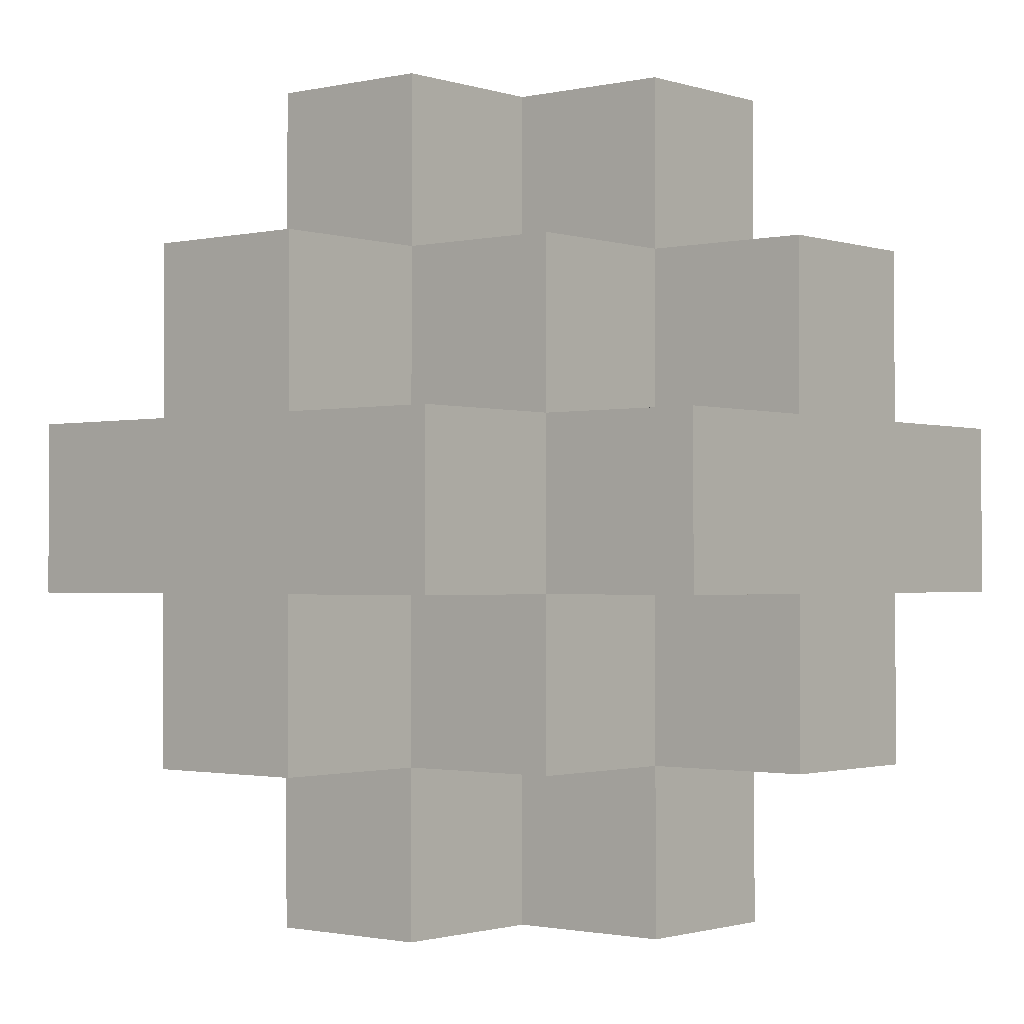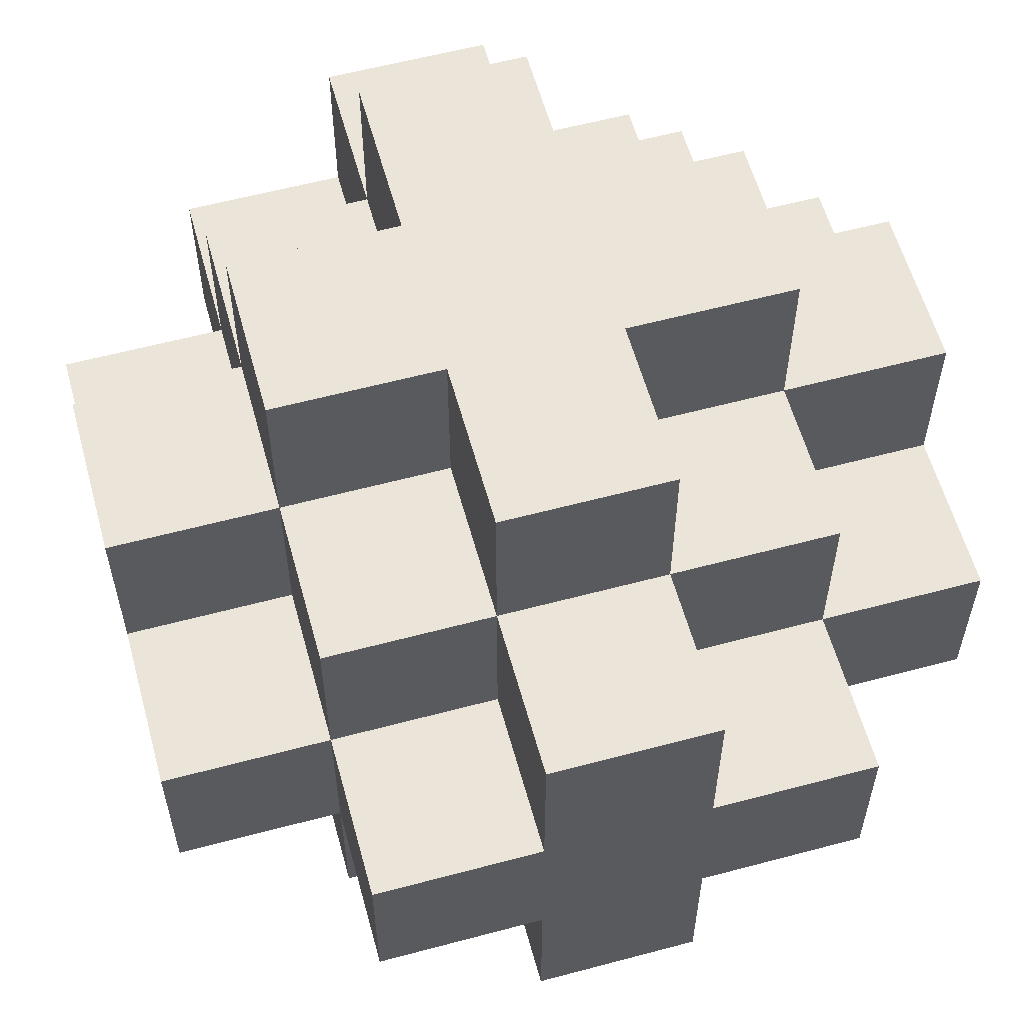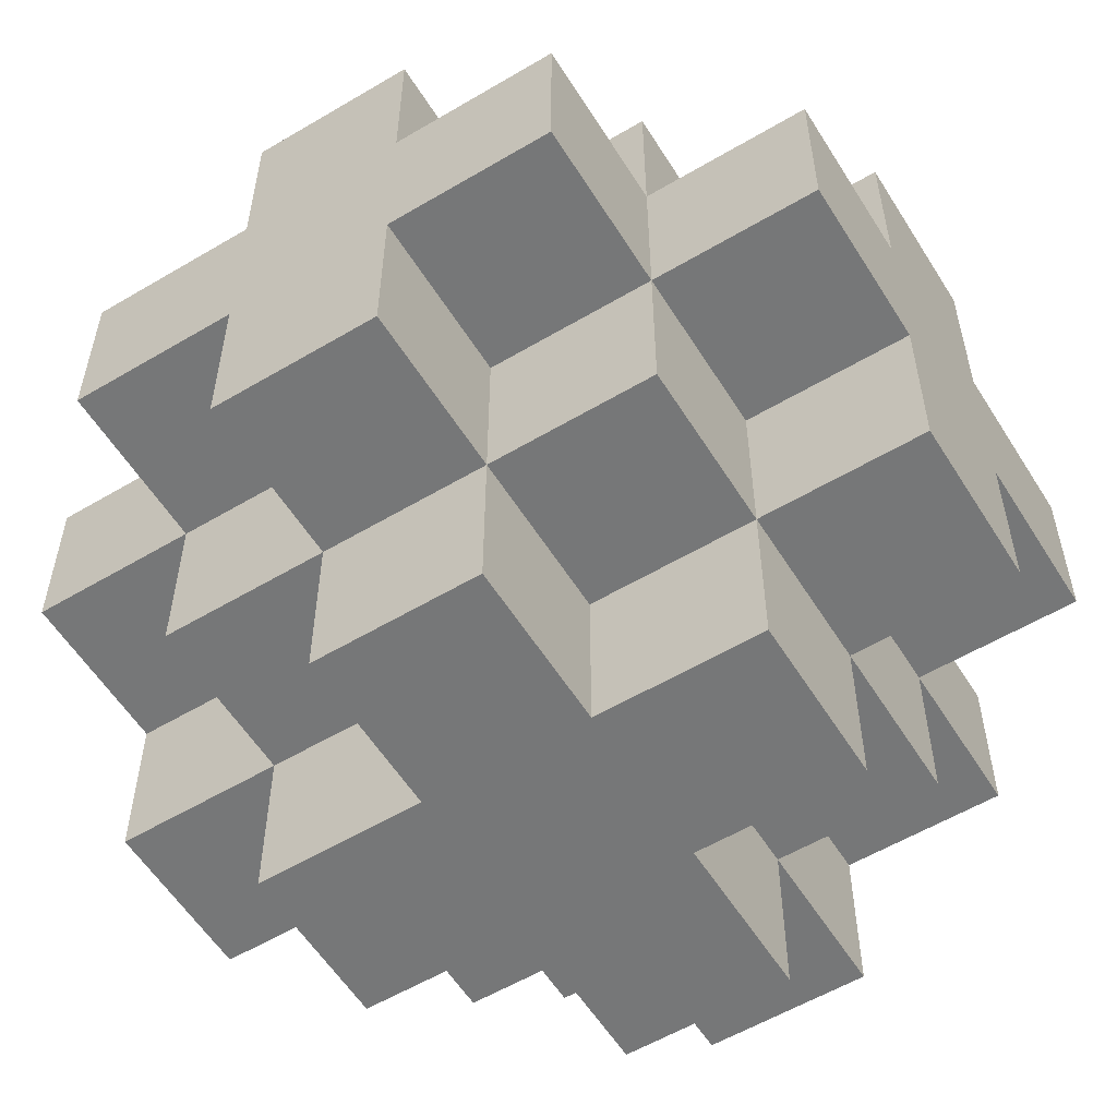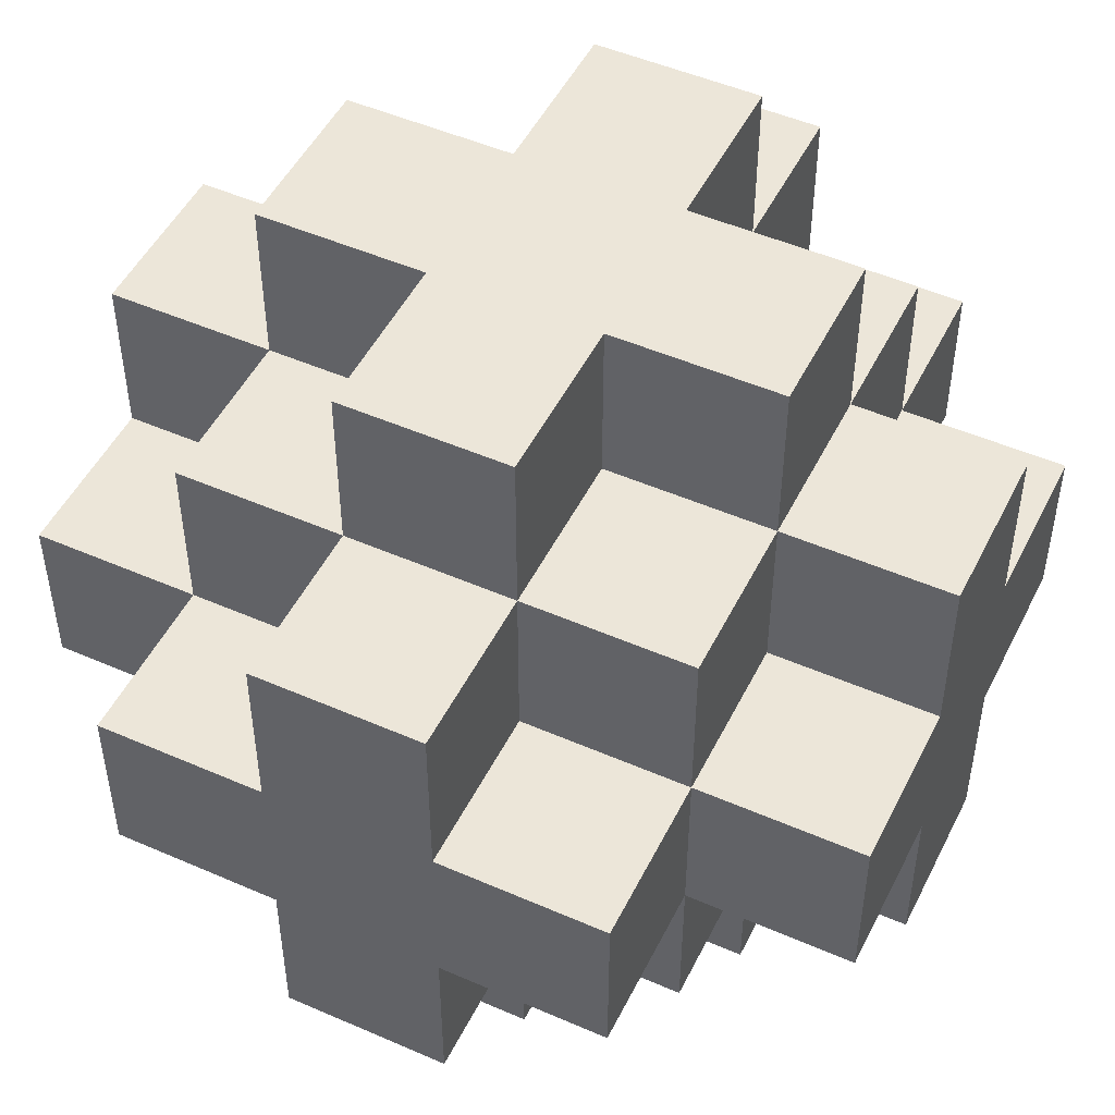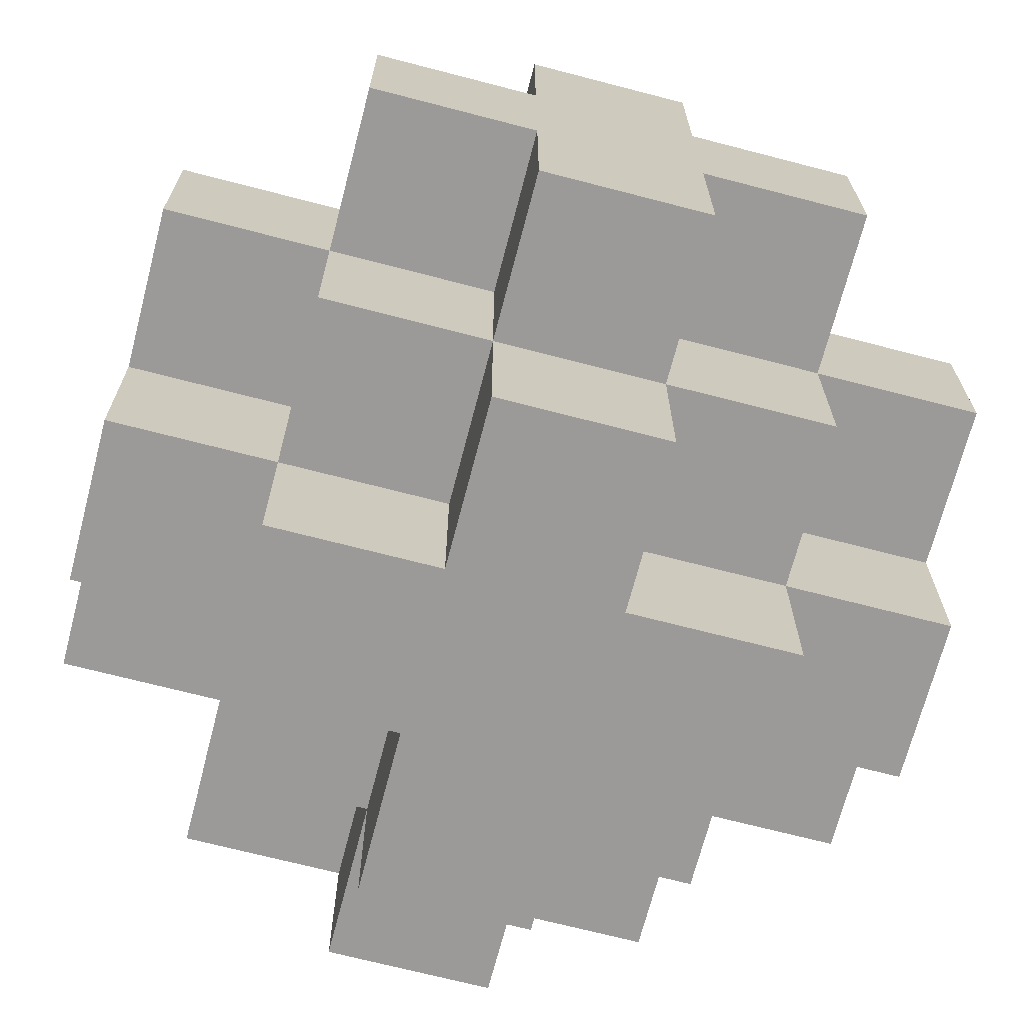
<metadata>
{"format":"obj","ext":"obj","renderer":"f3d","projection":"perspective","resolution":1024,"background":"white","views":[{"elev":-1.3,"azim":-140.1,"up":"+Z"},{"elev":58.8,"azim":-105.4,"up":"+Y"},{"elev":-57.0,"azim":121.7,"up":"+Z"},{"elev":49.5,"azim":-154.2,"up":"+Z"},{"elev":-69.5,"azim":75.4,"up":"+Y"}]}
</metadata>
<code>
v -4.5 1 0.5
v -4.5 1 -0.5
v -4.5 2 1.5
v -4.5 2 0.5
v -4.5 2 -0.5
v -4.5 2 -1.5
v -4.5 3 1.5
v -4.5 3 0.5
v -4.5 3 -0.5
v -4.5 3 -1.5
v -4.5 4 0.5
v -4.5 4 -0.5
v -3.5 0 0.5
v -3.5 0 -0.5
v -3.5 1 1.5
v -3.5 1 0.5
v -3.5 1 -0.5
v -3.5 1 -1.5
v -3.5 2 2.5
v -3.5 2 1.5
v -3.5 2 0.5
v -3.5 2 -0.5
v -3.5 2 -1.5
v -3.5 2 -2.5
v -3.5 3 2.5
v -3.5 3 1.5
v -3.5 3 0.5
v -3.5 3 -0.5
v -3.5 3 -1.5
v -3.5 3 -2.5
v -3.5 4 1.5
v -3.5 4 0.5
v -3.5 4 -0.5
v -3.5 4 -1.5
v -3.5 5 0.5
v -3.5 5 -0.5
v -2.5 0 1.5
v -2.5 0 0.5
v -2.5 0 -0.5
v -2.5 0 -1.5
v -2.5 1 2.5
v -2.5 1 1.5
v -2.5 1 0.5
v -2.5 1 -0.5
v -2.5 1 -1.5
v -2.5 1 -2.5
v -2.5 2 2.5
v -2.5 2 1.5
v -2.5 2 -1.5
v -2.5 2 -2.5
v -2.5 3 2.5
v -2.5 3 1.5
v -2.5 3 -1.5
v -2.5 3 -2.5
v -2.5 4 2.5
v -2.5 4 1.5
v -2.5 4 0.5
v -2.5 4 -0.5
v -2.5 4 -1.5
v -2.5 4 -2.5
v -2.5 5 1.5
v -2.5 5 0.5
v -2.5 5 -0.5
v -2.5 5 -1.5
v -1.5 0 1.5
v -1.5 0 0.5
v -1.5 0 -0.5
v -1.5 0 -1.5
v -1.5 1 2.5
v -1.5 1 1.5
v -1.5 1 0.5
v -1.5 1 -0.5
v -1.5 1 -1.5
v -1.5 1 -2.5
v -1.5 2 2.5
v -1.5 2 1.5
v -1.5 2 -1.5
v -1.5 2 -2.5
v -1.5 3 2.5
v -1.5 3 1.5
v -1.5 3 -1.5
v -1.5 3 -2.5
v -1.5 4 2.5
v -1.5 4 1.5
v -1.5 4 0.5
v -1.5 4 -0.5
v -1.5 4 -1.5
v -1.5 4 -2.5
v -1.5 5 1.5
v -1.5 5 0.5
v -1.5 5 -0.5
v -1.5 5 -1.5
v -0.5 0 0.5
v -0.5 0 -0.5
v -0.5 1 1.5
v -0.5 1 0.5
v -0.5 1 -0.5
v -0.5 1 -1.5
v -0.5 2 2.5
v -0.5 2 1.5
v -0.5 2 0.5
v -0.5 2 -0.5
v -0.5 2 -1.5
v -0.5 2 -2.5
v -0.5 3 2.5
v -0.5 3 1.5
v -0.5 3 0.5
v -0.5 3 -0.5
v -0.5 3 -1.5
v -0.5 3 -2.5
v -0.5 4 1.5
v -0.5 4 0.5
v -0.5 4 -0.5
v -0.5 4 -1.5
v -0.5 5 0.5
v -0.5 5 -0.5
v 0.5 1 0.5
v 0.5 1 -0.5
v 0.5 2 1.5
v 0.5 2 0.5
v 0.5 2 -0.5
v 0.5 2 -1.5
v 0.5 3 1.5
v 0.5 3 0.5
v 0.5 3 -0.5
v 0.5 3 -1.5
v 0.5 4 0.5
v 0.5 4 -0.5
v -3.5 2 2.5
v -3.5 3 2.5
v -2.5 1 2.5
v -2.5 2 2.5
v -2.5 3 2.5
v -2.5 4 2.5
v -1.5 1 2.5
v -1.5 2 2.5
v -1.5 3 2.5
v -1.5 4 2.5
v -0.5 2 2.5
v -0.5 3 2.5
v -4.5 2 1.5
v -4.5 3 1.5
v -3.5 1 1.5
v -3.5 2 1.5
v -3.5 3 1.5
v -3.5 4 1.5
v -2.5 0 1.5
v -2.5 1 1.5
v -2.5 2 1.5
v -2.5 3 1.5
v -2.5 4 1.5
v -2.5 5 1.5
v -1.5 0 1.5
v -1.5 1 1.5
v -1.5 2 1.5
v -1.5 3 1.5
v -1.5 4 1.5
v -1.5 5 1.5
v -0.5 1 1.5
v -0.5 2 1.5
v -0.5 3 1.5
v -0.5 4 1.5
v 0.5 2 1.5
v 0.5 3 1.5
v -4.5 1 0.5
v -4.5 2 0.5
v -4.5 3 0.5
v -4.5 4 0.5
v -3.5 0 0.5
v -3.5 1 0.5
v -3.5 2 0.5
v -3.5 3 0.5
v -3.5 4 0.5
v -3.5 5 0.5
v -2.5 0 0.5
v -2.5 1 0.5
v -2.5 4 0.5
v -2.5 5 0.5
v -1.5 0 0.5
v -1.5 1 0.5
v -1.5 4 0.5
v -1.5 5 0.5
v -0.5 0 0.5
v -0.5 1 0.5
v -0.5 2 0.5
v -0.5 3 0.5
v -0.5 4 0.5
v -0.5 5 0.5
v 0.5 1 0.5
v 0.5 2 0.5
v 0.5 3 0.5
v 0.5 4 0.5
v -4.5 1 -0.5
v -4.5 2 -0.5
v -4.5 3 -0.5
v -4.5 4 -0.5
v -3.5 0 -0.5
v -3.5 1 -0.5
v -3.5 2 -0.5
v -3.5 3 -0.5
v -3.5 4 -0.5
v -3.5 5 -0.5
v -2.5 0 -0.5
v -2.5 1 -0.5
v -2.5 4 -0.5
v -2.5 5 -0.5
v -1.5 0 -0.5
v -1.5 1 -0.5
v -1.5 4 -0.5
v -1.5 5 -0.5
v -0.5 0 -0.5
v -0.5 1 -0.5
v -0.5 2 -0.5
v -0.5 3 -0.5
v -0.5 4 -0.5
v -0.5 5 -0.5
v 0.5 1 -0.5
v 0.5 2 -0.5
v 0.5 3 -0.5
v 0.5 4 -0.5
v -4.5 2 -1.5
v -4.5 3 -1.5
v -3.5 1 -1.5
v -3.5 2 -1.5
v -3.5 3 -1.5
v -3.5 4 -1.5
v -2.5 0 -1.5
v -2.5 1 -1.5
v -2.5 2 -1.5
v -2.5 3 -1.5
v -2.5 4 -1.5
v -2.5 5 -1.5
v -1.5 0 -1.5
v -1.5 1 -1.5
v -1.5 2 -1.5
v -1.5 3 -1.5
v -1.5 4 -1.5
v -1.5 5 -1.5
v -0.5 1 -1.5
v -0.5 2 -1.5
v -0.5 3 -1.5
v -0.5 4 -1.5
v 0.5 2 -1.5
v 0.5 3 -1.5
v -3.5 2 -2.5
v -3.5 3 -2.5
v -2.5 1 -2.5
v -2.5 2 -2.5
v -2.5 3 -2.5
v -2.5 4 -2.5
v -1.5 1 -2.5
v -1.5 2 -2.5
v -1.5 3 -2.5
v -1.5 4 -2.5
v -0.5 2 -2.5
v -0.5 3 -2.5
v -2.5 0 1.5
v -1.5 0 1.5
v -3.5 0 0.5
v -2.5 0 0.5
v -1.5 0 0.5
v -0.5 0 0.5
v -3.5 0 -0.5
v -2.5 0 -0.5
v -1.5 0 -0.5
v -0.5 0 -0.5
v -2.5 0 -1.5
v -1.5 0 -1.5
v -2.5 1 2.5
v -1.5 1 2.5
v -3.5 1 1.5
v -2.5 1 1.5
v -1.5 1 1.5
v -0.5 1 1.5
v -4.5 1 0.5
v -3.5 1 0.5
v -2.5 1 0.5
v -1.5 1 0.5
v -0.5 1 0.5
v 0.5 1 0.5
v -4.5 1 -0.5
v -3.5 1 -0.5
v -2.5 1 -0.5
v -1.5 1 -0.5
v -0.5 1 -0.5
v 0.5 1 -0.5
v -3.5 1 -1.5
v -2.5 1 -1.5
v -1.5 1 -1.5
v -0.5 1 -1.5
v -2.5 1 -2.5
v -1.5 1 -2.5
v -3.5 2 2.5
v -2.5 2 2.5
v -1.5 2 2.5
v -0.5 2 2.5
v -4.5 2 1.5
v -3.5 2 1.5
v -2.5 2 1.5
v -1.5 2 1.5
v -0.5 2 1.5
v 0.5 2 1.5
v -4.5 2 0.5
v -3.5 2 0.5
v -0.5 2 0.5
v 0.5 2 0.5
v -4.5 2 -0.5
v -3.5 2 -0.5
v -0.5 2 -0.5
v 0.5 2 -0.5
v -4.5 2 -1.5
v -3.5 2 -1.5
v -2.5 2 -1.5
v -1.5 2 -1.5
v -0.5 2 -1.5
v 0.5 2 -1.5
v -3.5 2 -2.5
v -2.5 2 -2.5
v -1.5 2 -2.5
v -0.5 2 -2.5
v -3.5 3 2.5
v -2.5 3 2.5
v -1.5 3 2.5
v -0.5 3 2.5
v -4.5 3 1.5
v -3.5 3 1.5
v -2.5 3 1.5
v -1.5 3 1.5
v -0.5 3 1.5
v 0.5 3 1.5
v -4.5 3 0.5
v -3.5 3 0.5
v -0.5 3 0.5
v 0.5 3 0.5
v -4.5 3 -0.5
v -3.5 3 -0.5
v -0.5 3 -0.5
v 0.5 3 -0.5
v -4.5 3 -1.5
v -3.5 3 -1.5
v -2.5 3 -1.5
v -1.5 3 -1.5
v -0.5 3 -1.5
v 0.5 3 -1.5
v -3.5 3 -2.5
v -2.5 3 -2.5
v -1.5 3 -2.5
v -0.5 3 -2.5
v -2.5 4 2.5
v -1.5 4 2.5
v -3.5 4 1.5
v -2.5 4 1.5
v -1.5 4 1.5
v -0.5 4 1.5
v -4.5 4 0.5
v -3.5 4 0.5
v -2.5 4 0.5
v -1.5 4 0.5
v -0.5 4 0.5
v 0.5 4 0.5
v -4.5 4 -0.5
v -3.5 4 -0.5
v -2.5 4 -0.5
v -1.5 4 -0.5
v -0.5 4 -0.5
v 0.5 4 -0.5
v -3.5 4 -1.5
v -2.5 4 -1.5
v -1.5 4 -1.5
v -0.5 4 -1.5
v -2.5 4 -2.5
v -1.5 4 -2.5
v -2.5 5 1.5
v -1.5 5 1.5
v -3.5 5 0.5
v -2.5 5 0.5
v -1.5 5 0.5
v -0.5 5 0.5
v -3.5 5 -0.5
v -2.5 5 -0.5
v -1.5 5 -0.5
v -0.5 5 -0.5
v -2.5 5 -1.5
v -1.5 5 -1.5
f 4 2 1
f 5 2 4
f 7 4 3
f 7 6 5
f 7 5 4
f 8 6 7
f 9 6 8
f 10 6 9
f 11 9 8
f 12 9 11
f 16 14 13
f 17 14 16
f 20 16 15
f 21 16 20
f 22 18 17
f 23 18 22
f 25 20 19
f 26 20 25
f 29 24 23
f 30 24 29
f 31 27 26
f 32 27 31
f 33 29 28
f 34 29 33
f 35 33 32
f 36 33 35
f 42 38 37
f 43 38 42
f 44 40 39
f 45 40 44
f 47 42 41
f 48 42 47
f 49 46 45
f 50 46 49
f 55 52 51
f 56 52 55
f 59 54 53
f 60 54 59
f 61 57 56
f 62 57 61
f 63 59 58
f 64 59 63
f 65 66 70
f 70 66 71
f 67 68 72
f 72 68 73
f 69 70 75
f 75 70 76
f 73 74 77
f 77 74 78
f 79 80 83
f 83 80 84
f 81 82 87
f 87 82 88
f 84 85 89
f 89 85 90
f 86 87 91
f 91 87 92
f 93 94 96
f 96 94 97
f 95 96 100
f 100 96 101
f 97 98 102
f 102 98 103
f 99 100 105
f 105 100 106
f 103 104 109
f 109 104 110
f 106 107 111
f 111 107 112
f 108 109 113
f 113 109 114
f 112 113 115
f 115 113 116
f 117 118 120
f 120 118 121
f 119 120 123
f 120 121 124
f 123 120 124
f 121 122 125
f 124 121 125
f 125 122 126
f 124 125 127
f 127 125 128
f 132 130 129
f 133 130 132
f 135 132 131
f 136 133 132
f 136 132 135
f 137 134 133
f 137 133 136
f 138 134 137
f 139 137 136
f 140 137 139
f 144 142 141
f 145 142 144
f 148 144 143
f 149 144 148
f 150 146 145
f 151 146 150
f 153 148 147
f 154 148 153
f 157 152 151
f 158 152 157
f 159 155 154
f 160 155 159
f 161 157 156
f 162 157 161
f 163 161 160
f 164 161 163
f 170 166 165
f 171 166 170
f 172 168 167
f 173 168 172
f 175 170 169
f 176 170 175
f 177 174 173
f 178 174 177
f 183 180 179
f 184 180 183
f 187 182 181
f 188 182 187
f 189 185 184
f 190 185 189
f 191 187 186
f 192 187 191
f 193 194 198
f 198 194 199
f 195 196 200
f 200 196 201
f 197 198 203
f 203 198 204
f 201 202 205
f 205 202 206
f 207 208 211
f 211 208 212
f 209 210 215
f 215 210 216
f 212 213 217
f 217 213 218
f 214 215 219
f 219 215 220
f 221 222 224
f 224 222 225
f 223 224 228
f 228 224 229
f 225 226 230
f 230 226 231
f 227 228 233
f 233 228 234
f 231 232 237
f 237 232 238
f 234 235 239
f 239 235 240
f 236 237 241
f 241 237 242
f 240 241 243
f 243 241 244
f 245 246 248
f 248 246 249
f 247 248 251
f 248 249 252
f 251 248 252
f 249 250 253
f 252 249 253
f 253 250 254
f 252 253 255
f 255 253 256
f 260 258 257
f 261 258 260
f 263 260 259
f 263 262 261
f 263 261 260
f 264 262 263
f 265 262 264
f 266 262 265
f 267 265 264
f 268 265 267
f 272 270 269
f 273 270 272
f 276 272 271
f 277 272 276
f 278 274 273
f 279 274 278
f 281 276 275
f 282 276 281
f 285 280 279
f 286 280 285
f 287 283 282
f 288 283 287
f 289 285 284
f 290 285 289
f 291 289 288
f 292 289 291
f 298 294 293
f 299 294 298
f 300 296 295
f 301 296 300
f 303 298 297
f 304 298 303
f 305 302 301
f 306 302 305
f 311 308 307
f 312 308 311
f 315 310 309
f 316 310 315
f 317 313 312
f 318 313 317
f 319 315 314
f 320 315 319
f 321 322 326
f 326 322 327
f 323 324 328
f 328 324 329
f 325 326 331
f 331 326 332
f 329 330 333
f 333 330 334
f 335 336 339
f 339 336 340
f 337 338 343
f 343 338 344
f 340 341 345
f 345 341 346
f 342 343 347
f 347 343 348
f 349 350 352
f 352 350 353
f 351 352 356
f 356 352 357
f 353 354 358
f 358 354 359
f 355 356 361
f 361 356 362
f 359 360 365
f 365 360 366
f 362 363 367
f 367 363 368
f 364 365 369
f 369 365 370
f 368 369 371
f 371 369 372
f 373 374 376
f 376 374 377
f 375 376 379
f 376 377 380
f 379 376 380
f 377 378 381
f 380 377 381
f 381 378 382
f 380 381 383
f 383 381 384

</code>
